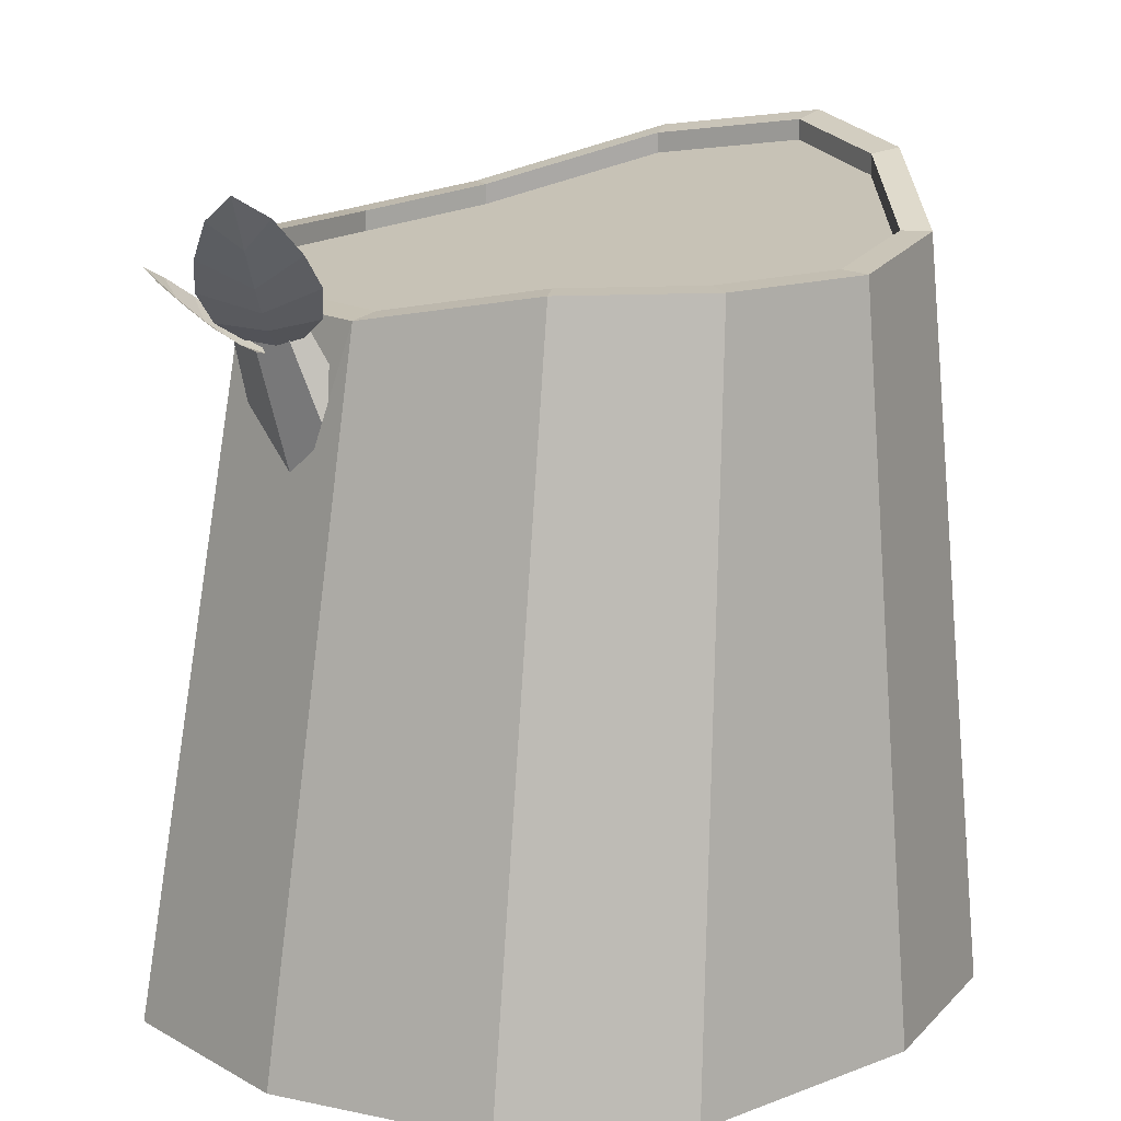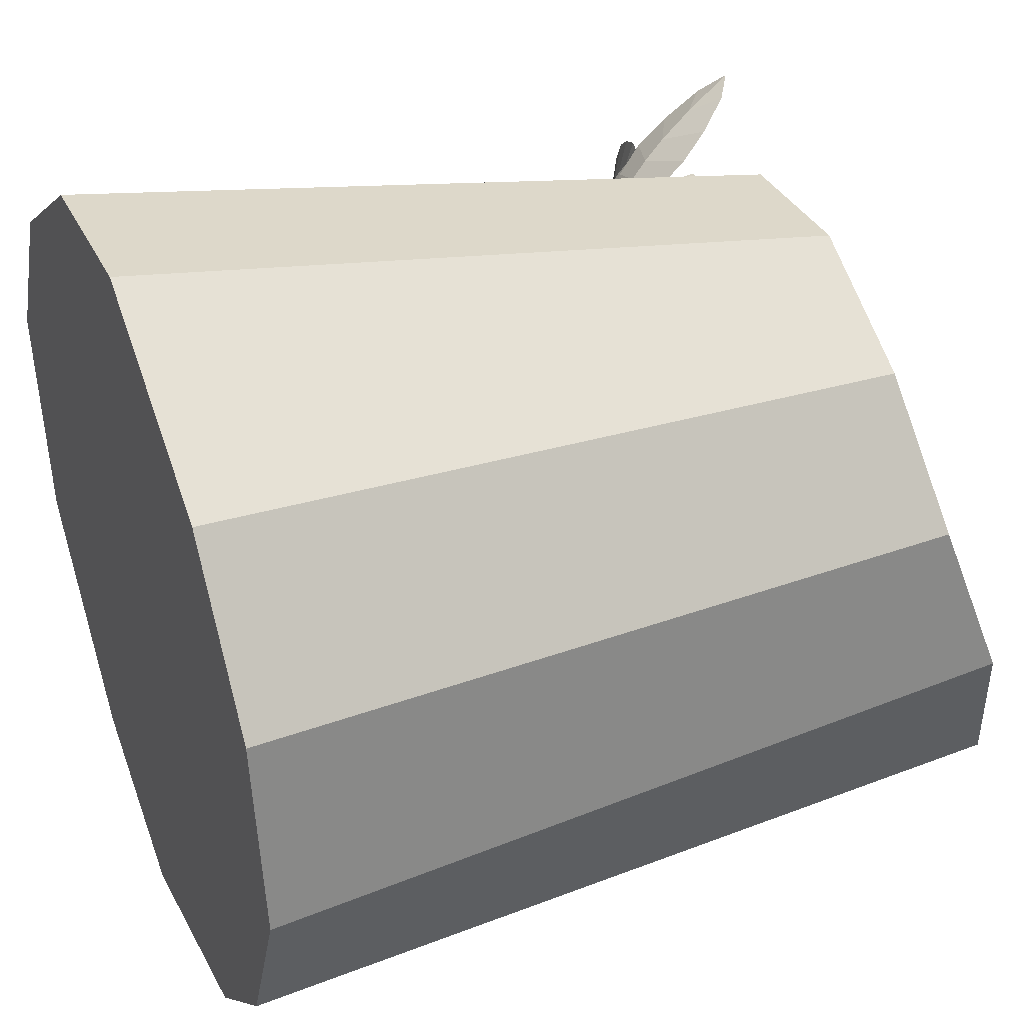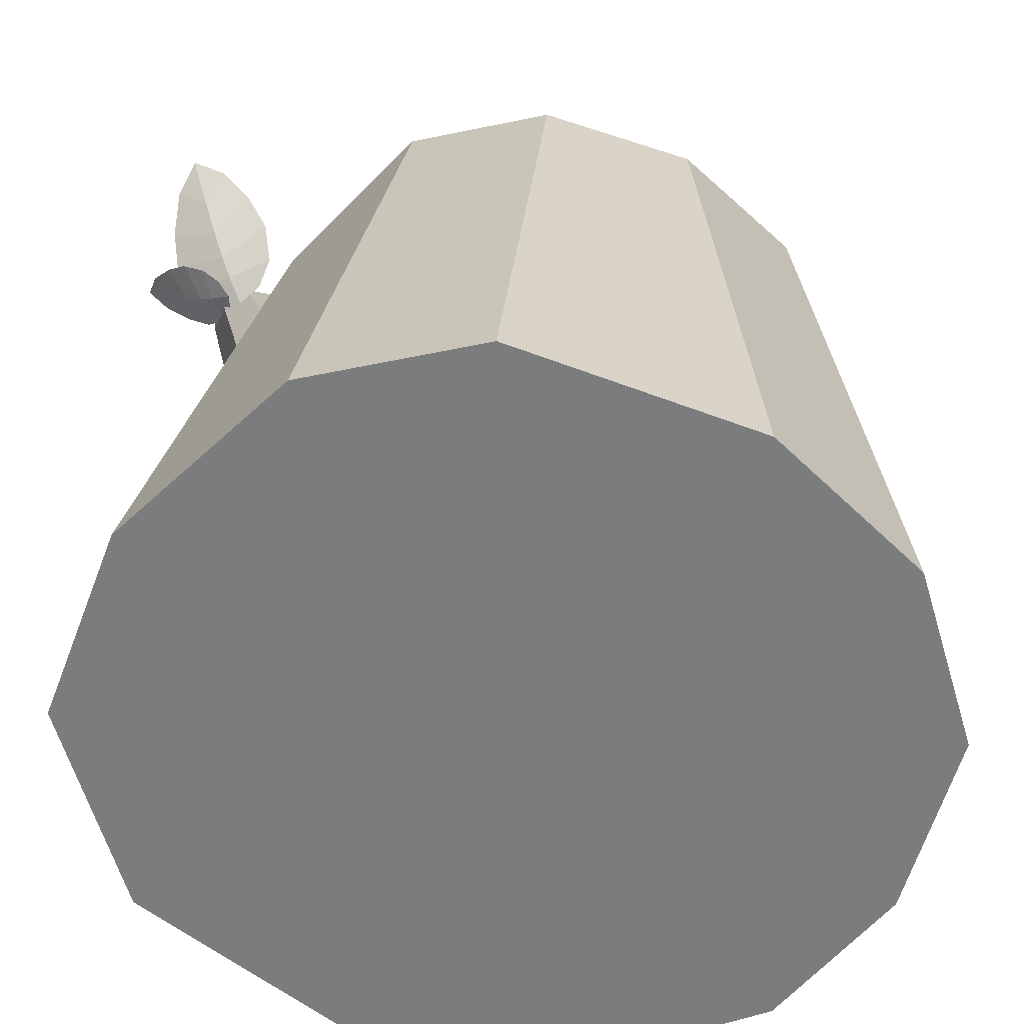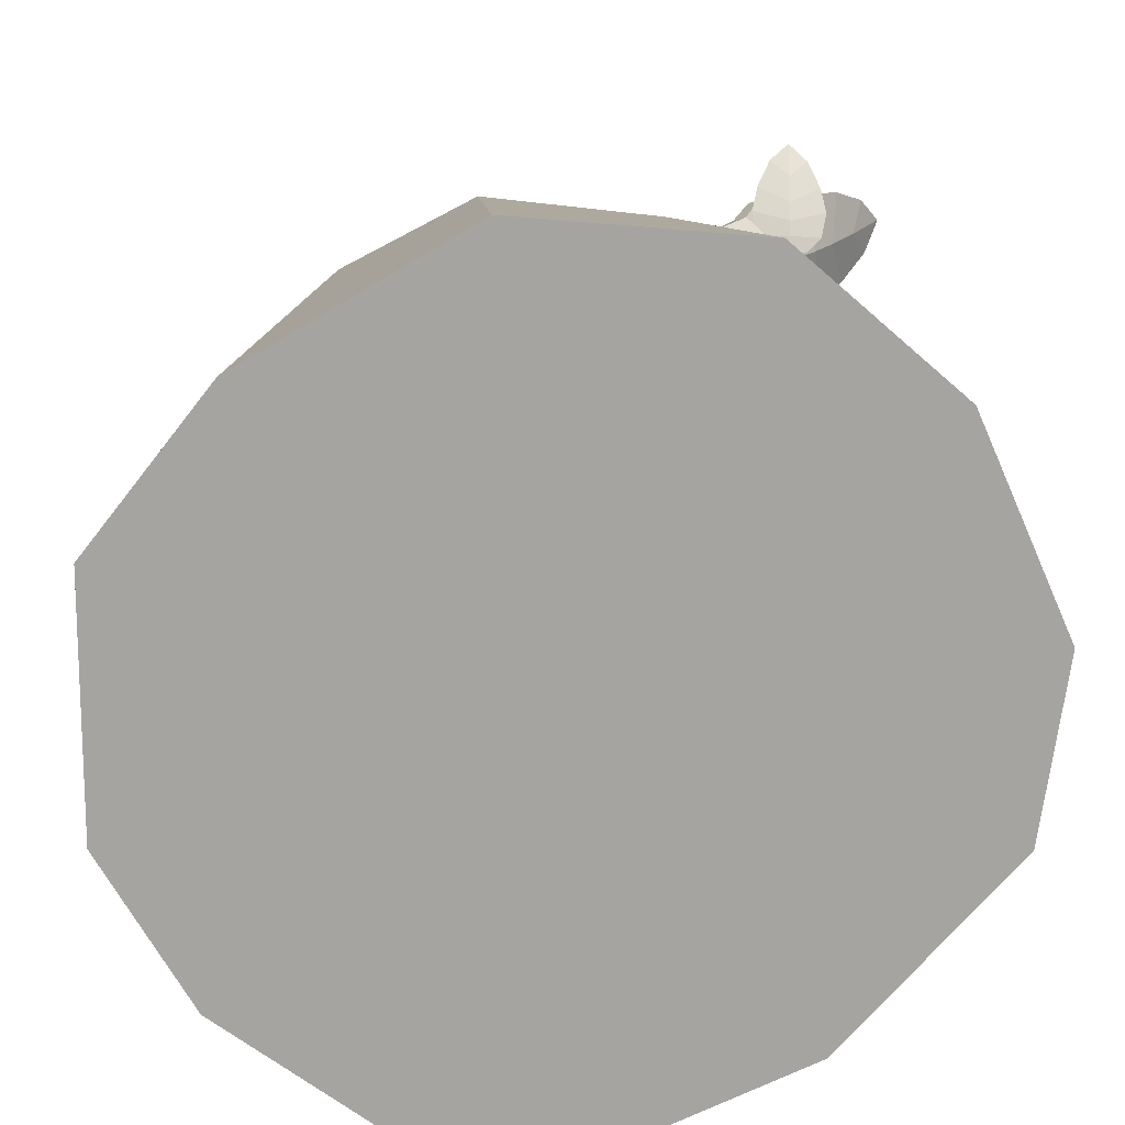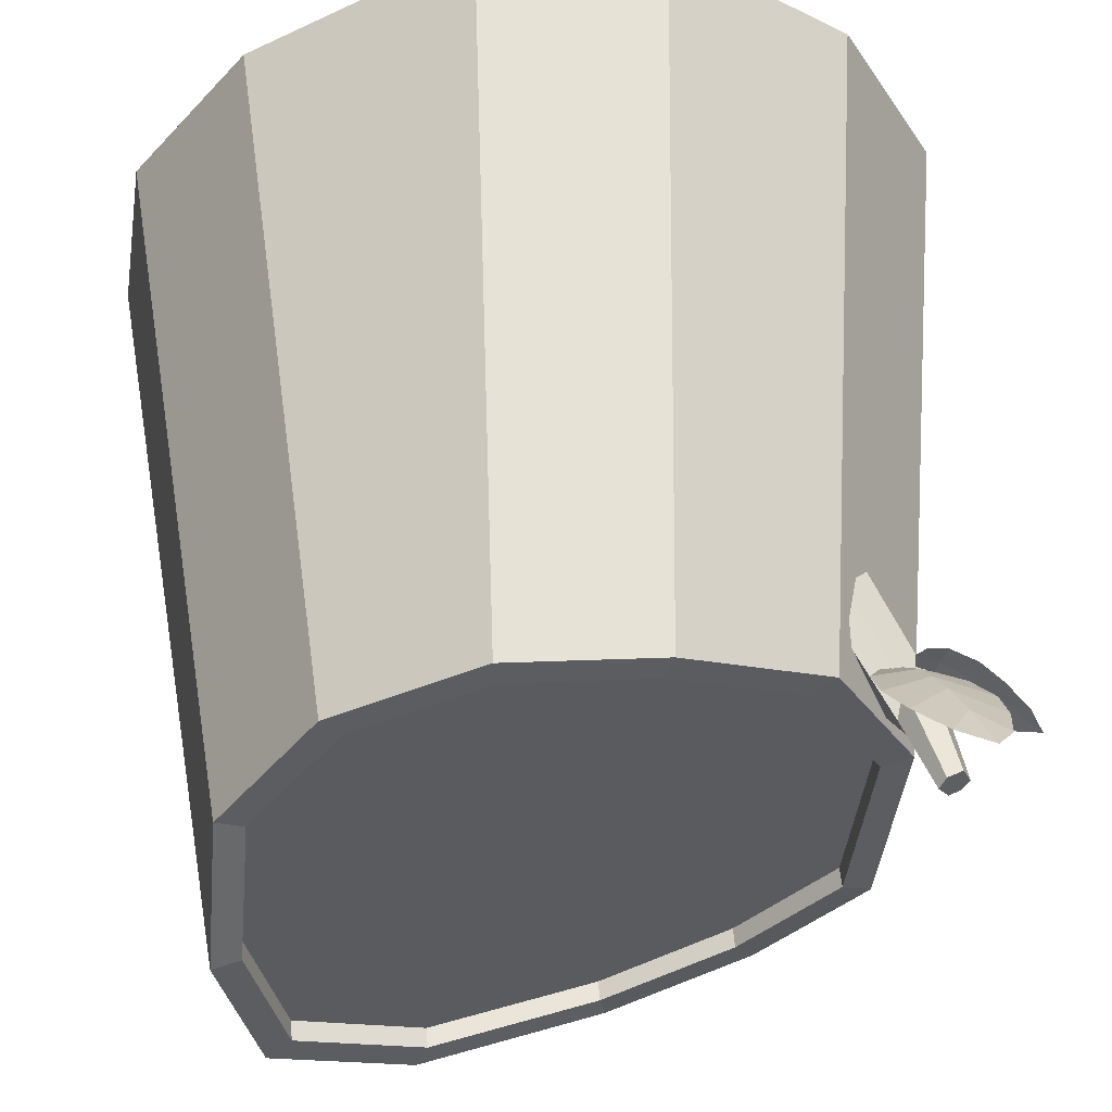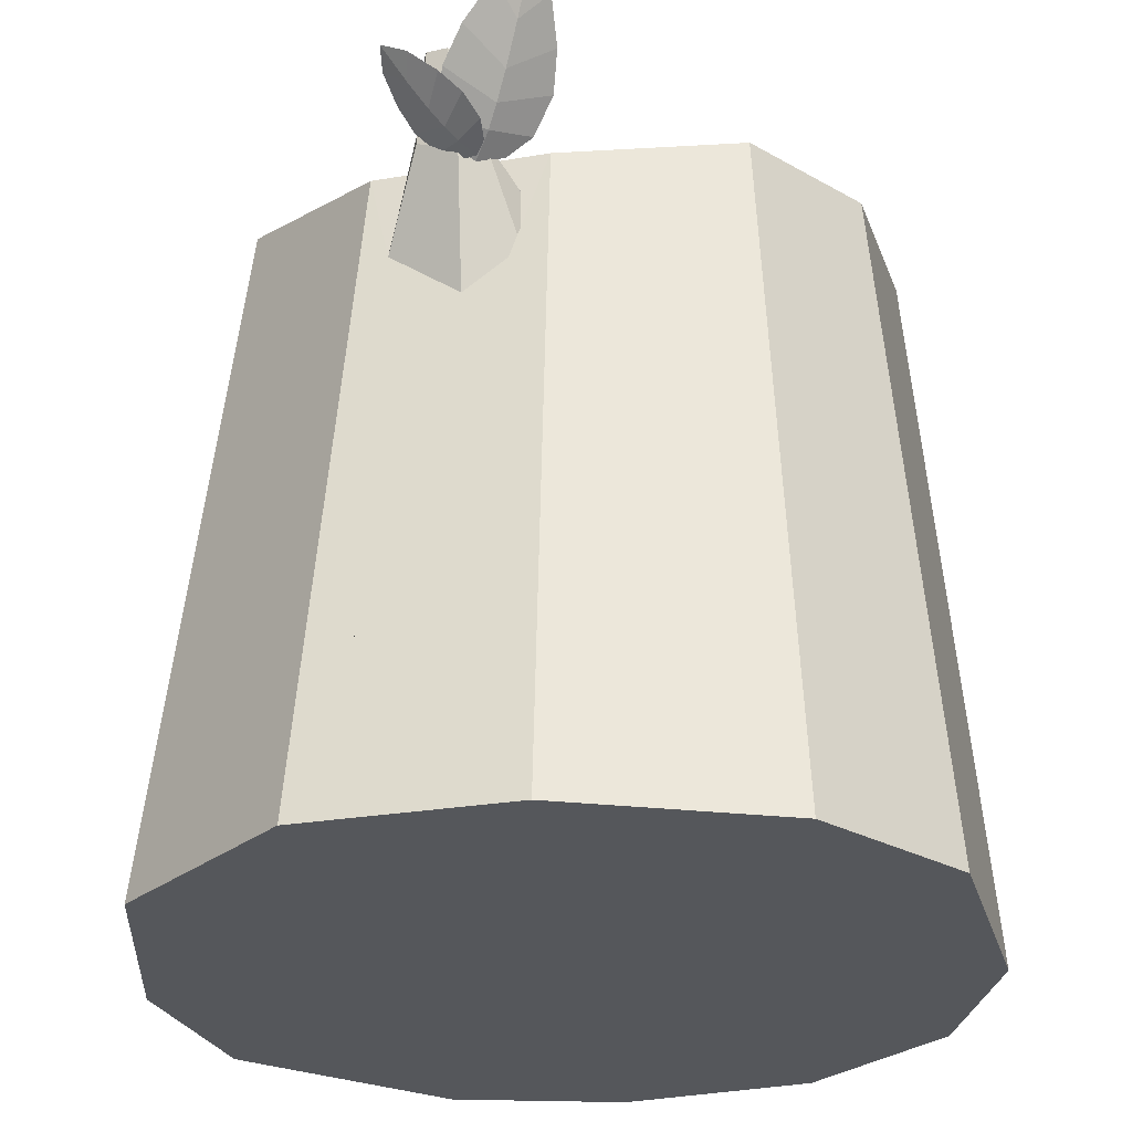
<metadata>
{"format":"obj","ext":"obj","renderer":"f3d","projection":"perspective","resolution":1024,"background":"white","views":[{"elev":14.5,"azim":-11.4,"up":"+Y"},{"elev":37.8,"azim":67.8,"up":"+Z"},{"elev":-58.6,"azim":7.3,"up":"+Y"},{"elev":-73.2,"azim":-102.7,"up":"+Y"},{"elev":56.4,"azim":175.0,"up":"+Z"},{"elev":-26.4,"azim":-46.6,"up":"+Y"}]}
</metadata>
<code>
o Plane
v 1.375 0 -1.03
v -0.1758 0 0.06534
v 1.879 0 -0.2869
v 0.5063 0 0.8371
v 1.501 0 0.5734
v 0.3371 0 -0.9559
v 1.799 0 0.1912
v 0.7742 0 -1.163
v -0.09526 0 -0.4981
v 0.9496 0 0.8735
v 0.1072 1.668 -0.0484
v 1.706 1.939 -0.2833
v 0.06415 0 0.5116
v 1.272 1.942 -0.8863
v 1.691 0 -0.733
v 0.6755 1.753 0.5946
v 1.406 1.753 0.4491
v 0.4365 1.753 -0.825
v 1.655 1.795 0.1307
v 0.8007 1.795 -0.9974
v 0.1743 1.753 -0.5178
v 1.045 1.753 0.6249
v 0.3071 1.668 0.3234
v 1.614 1.995 -0.6547
v 0.1835 1.655 0.1119
v 0.2617 1.568 0.2739
v 0.2534 1.411 0.2882
v 0.1821 1.312 0.1745
v 0.1094 1.439 0.01522
v 0.1299 1.574 0.02764
v 0.09005 1.884 0.1628
v 0.116 1.887 0.2013
v 0.1006 1.879 0.2338
v 0.06364 1.868 0.2378
v 0.04307 1.867 0.1919
v 0.06175 1.876 0.1673
v 0.1041 1.618 0.2366
v 0.1298 1.741 0.1382
v 0.08518 1.704 0.1244
v 0.0606 1.652 0.1494
v 0.1803 1.722 0.2176
v 0.1629 1.665 0.2573
v 0.1844 1.68 -0.06015
v 1.633 1.926 -0.2731
v 1.241 1.928 -0.8197
v 0.6996 1.757 0.5228
v 1.362 1.757 0.3909
v 0.4829 1.757 -0.7642
v 1.587 1.796 0.1022
v 0.8131 1.796 -0.9205
v 0.2452 1.757 -0.4857
v 1.034 1.757 0.5503
v 0.3656 1.68 0.2769
v 1.551 1.977 -0.6099
v 0.1844 1.63 -0.06015
v 1.633 1.875 -0.2731
v 1.241 1.877 -0.8197
v 0.6996 1.706 0.5228
v 1.362 1.706 0.3909
v 0.4829 1.706 -0.7642
v 1.587 1.745 0.1022
v 0.8131 1.745 -0.9205
v 0.2452 1.706 -0.4857
v 1.034 1.706 0.5503
v 0.3656 1.63 0.2769
v 1.551 1.926 -0.6099
v 0.21 1.628 0.2776
v 0.1249 1.914 0.4987
v 0.1525 1.607 0.2435
v 0.04172 1.965 0.5179
v 0.238 1.752 0.3978
v 0.1143 1.694 0.3446
v 0.096 1.753 0.3899
v 0.1954 1.829 0.4499
v 0.2439 1.675 0.3313
v 0.07183 1.842 0.4479
v 0.13 1.65 0.3045
v 0.08431 1.621 0.2363
v -0.008071 1.906 0.455
v -0.0221 1.737 0.3124
v -0.02683 1.816 0.3769
v 0.02048 1.662 0.2579
v 0.106 1.606 0.3156
v -0.09532 1.755 0.2771
v 0.1265 1.596 0.2738
v -0.1244 1.783 0.2224
v 0.008722 1.669 0.3451
v 0.04195 1.636 0.257
v 0.000578 1.666 0.2485
v -0.0425 1.71 0.3207
v 0.06588 1.63 0.3433
v -0.05476 1.714 0.237
v 0.07723 1.614 0.2642
v 0.1226 1.604 0.227
v -0.07769 1.752 0.1832
v 0.04321 1.664 0.1615
v -0.01303 1.706 0.1638
v 0.09551 1.626 0.1856
f 15 1 14 24
f 13 4 16 23
f 3 15 24 12
f 29 28 37 40
f 10 5 17 22
f 5 7 19 17
f 5 10 4 13 2 9 6 8 1 15 3 7
f 7 3 12 19
f 6 9 21 18
f 4 10 22 16
f 9 2 11 21
f 1 8 20 14
f 2 13 23 27 28 29 11
f 8 6 18 20
f 32 31 36 35 34 33
f 11 29 30 25 26 27 23
f 38 39 36 31
f 40 37 34 35
f 42 41 32 33
f 39 40 35 36
f 37 42 33 34
f 41 38 31 32
f 25 30 39 38
f 28 27 42 37
f 27 26 41 42
f 12 24 54 44
f 30 29 40 39
f 26 25 38 41
f 20 18 48 50
f 22 17 47 52
f 24 14 45 54
f 18 21 51 48
f 19 12 44 49
f 14 20 50 45
f 11 23 53 43
f 23 16 46 53
f 17 19 49 47
f 16 22 52 46
f 21 11 43 51
f 45 50 62 57
f 52 47 59 64
f 43 53 65 55
f 50 48 60 62
f 47 49 61 59
f 48 51 63 60
f 44 54 66 56
f 46 52 64 58
f 54 45 57 66
f 51 43 55 63
f 53 46 58 65
f 49 44 56 61
f 62 60 63 55 65 58 64 59 61 56 66 57
f 69 77 75 67
f 68 76 70
f 71 72 73 74
f 74 73 76 68
f 75 77 72 71
f 69 78 82 77
f 79 70 76
f 80 81 73 72
f 81 79 76 73
f 82 80 72 77
f 85 93 91 83
f 84 92 86
f 87 88 89 90
f 90 89 92 84
f 91 93 88 87
f 85 94 98 93
f 95 86 92
f 96 97 89 88
f 97 95 92 89
f 98 96 88 93

</code>
